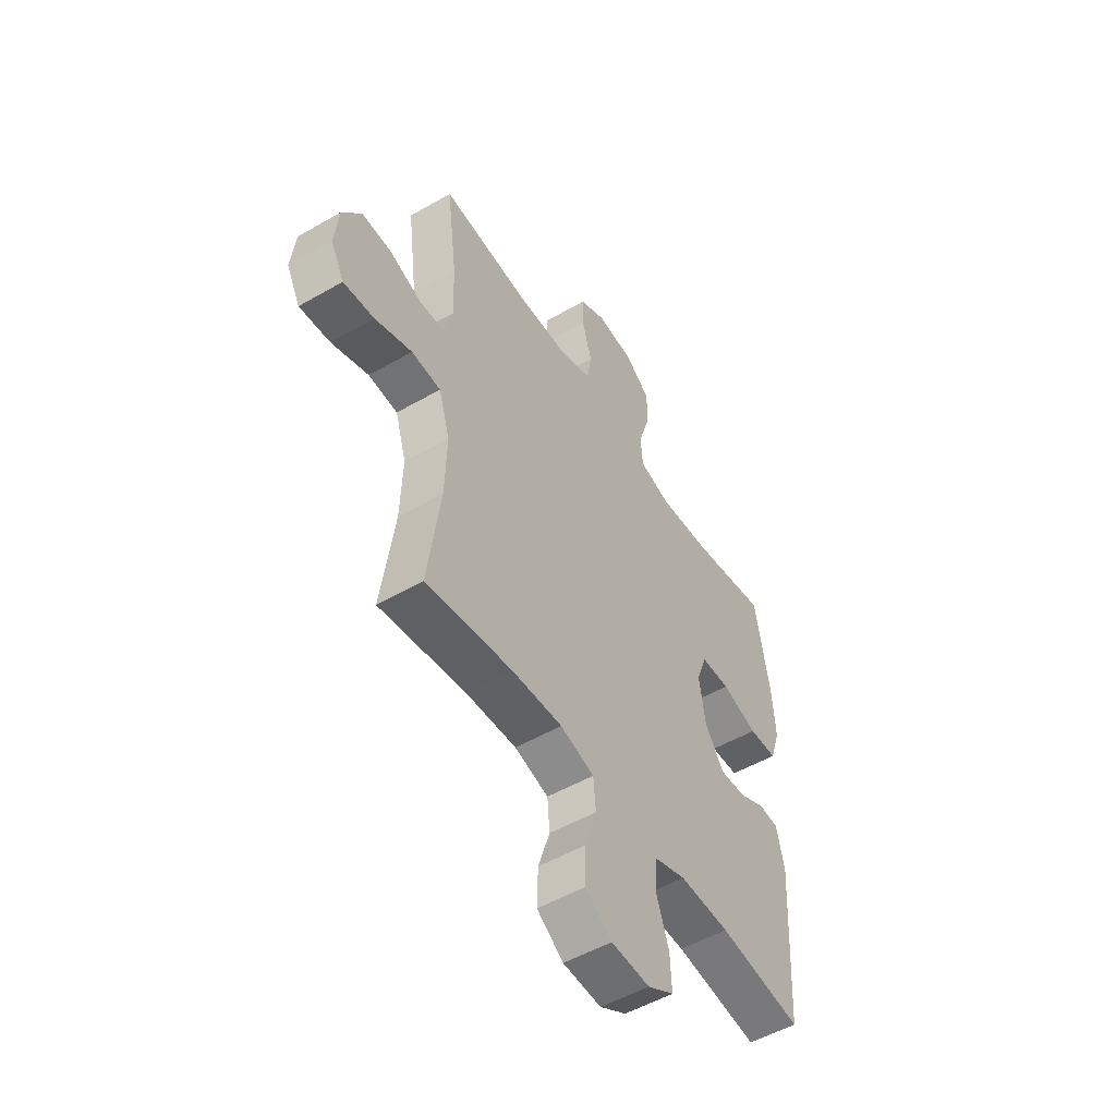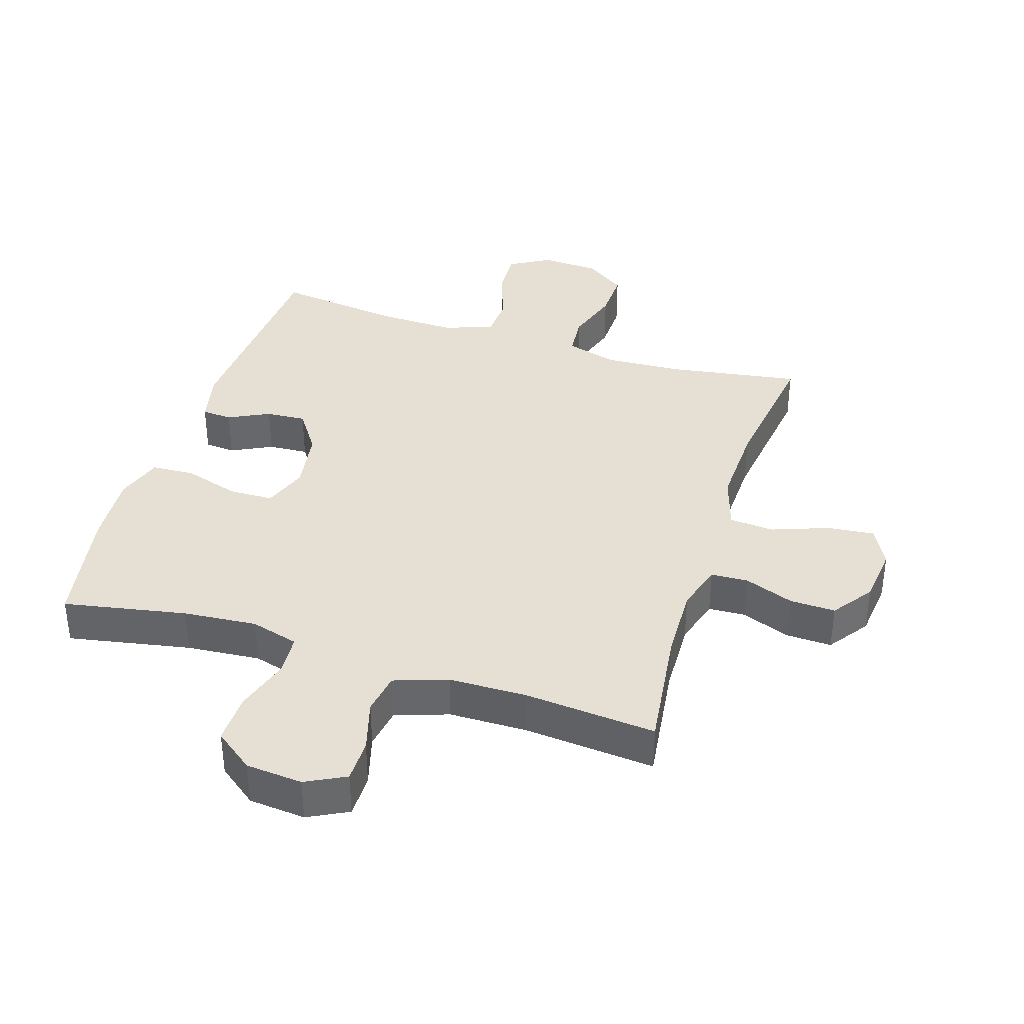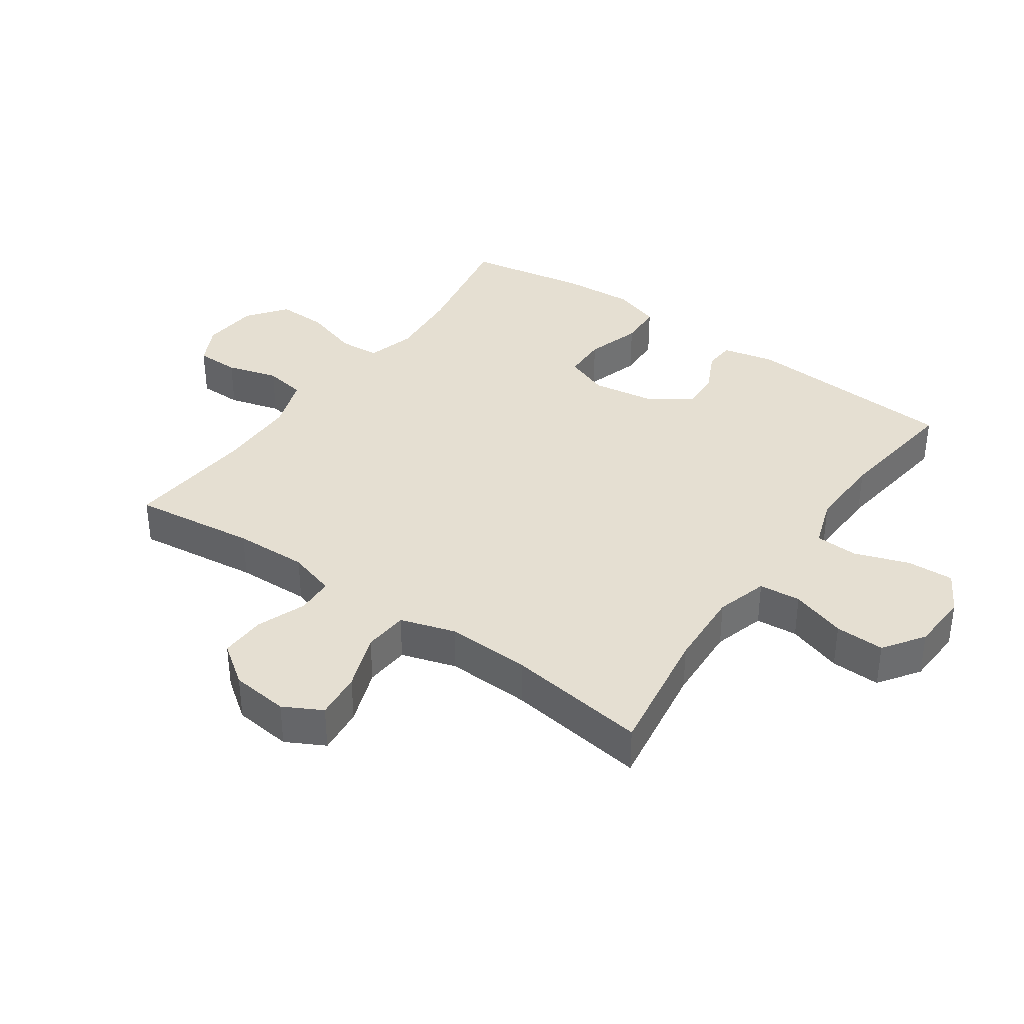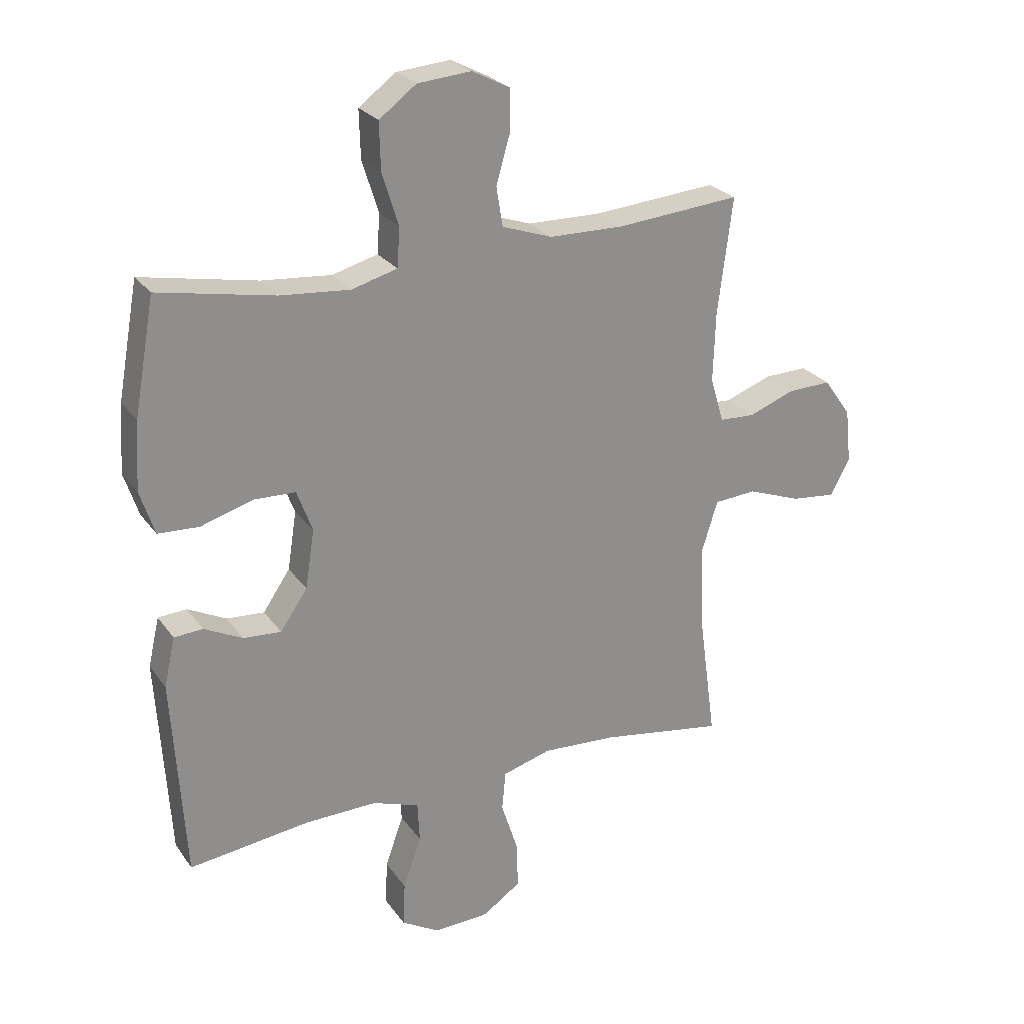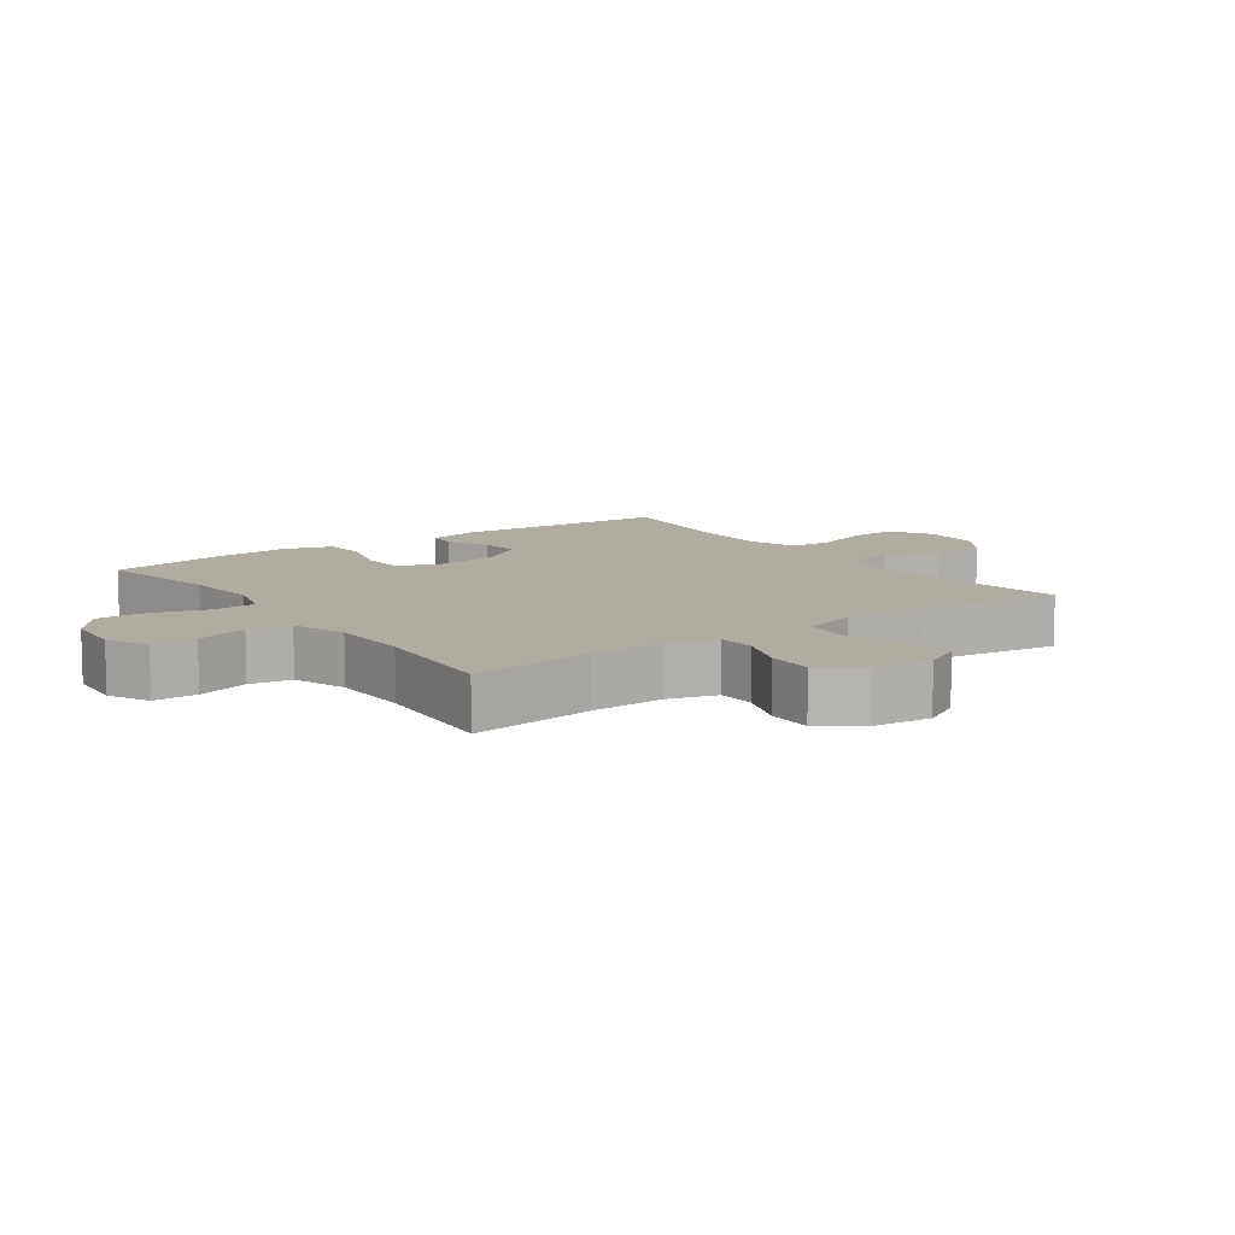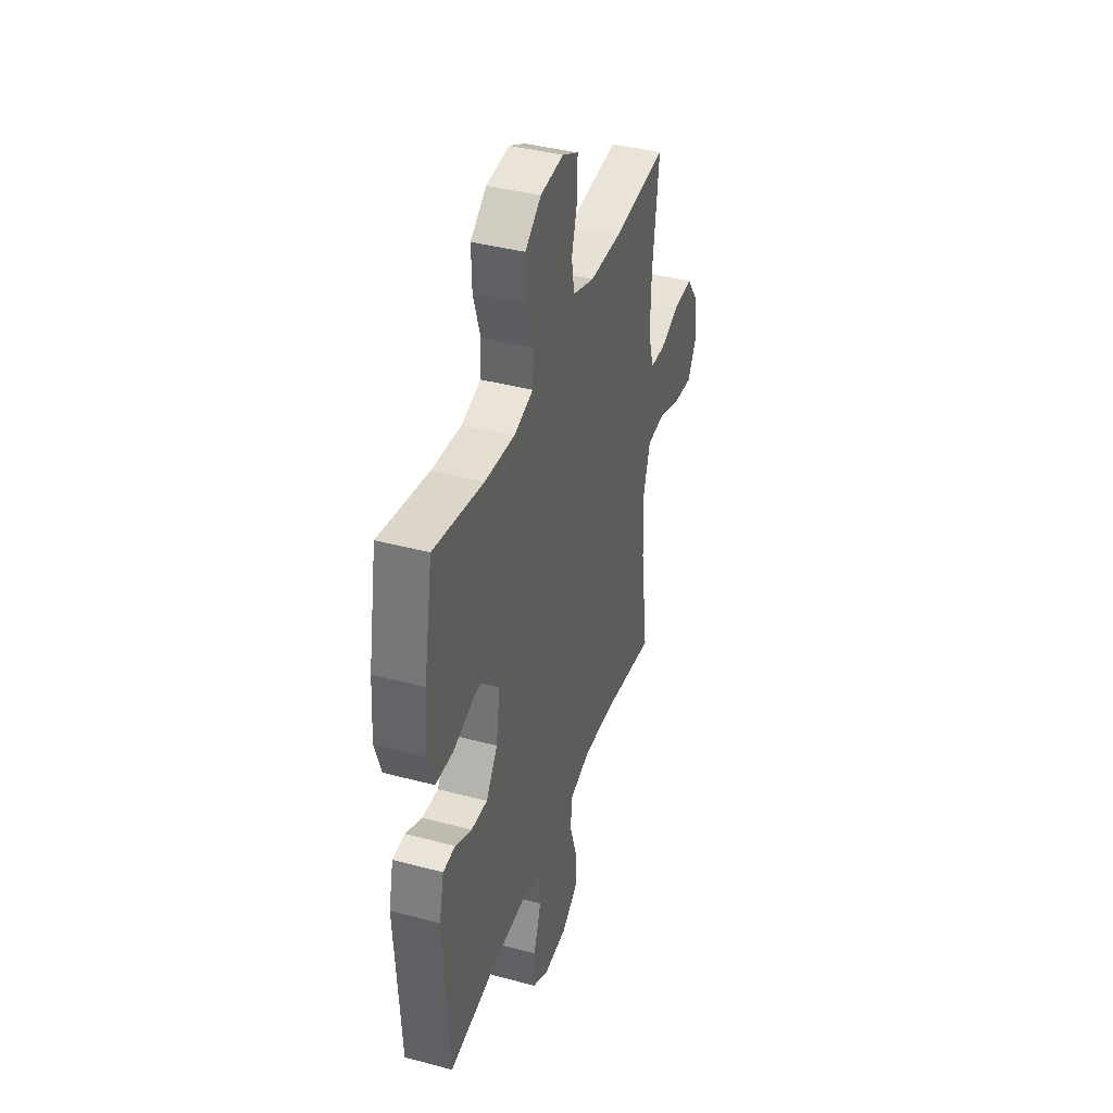
<metadata>
{"format":"obj","ext":"obj","renderer":"f3d","projection":"perspective","resolution":1024,"background":"white","views":[{"elev":-52.1,"azim":121.9,"up":"+Z"},{"elev":37.9,"azim":17.6,"up":"+Y"},{"elev":37.3,"azim":125.2,"up":"+Y"},{"elev":25.3,"azim":-27.1,"up":"+Z"},{"elev":10.1,"azim":54.3,"up":"+Y"},{"elev":39.9,"azim":-71.8,"up":"+Z"}]}
</metadata>
<code>
o path756
v -0.3237 0.0375 -0.4768
v -0.2003 0.0375 -0.4741
v -0.1202 0.0375 -0.5018
v -0.1168 0.0375 -0.571
v -0.1478 0.0375 -0.6591
v -0.1514 0.0375 -0.7349
v -0.08646 0.0375 -0.7727
v 0.008348 0.0375 -0.7683
v 0.07408 0.0375 -0.7231
v 0.0719 0.0375 -0.6431
v 0.0432 0.0375 -0.5541
v 0.04945 0.0375 -0.4866
v 0.133 0.0375 -0.4627
v 0.2599 0.0375 -0.4699
v 0.4713 0.0375 -0.5033
v 0.4403 0.0375 -0.2764
v 0.4354 0.0375 -0.1405
v 0.4631 0.0375 -0.05135
v 0.5354 0.0375 -0.04594
v 0.6269 0.0375 -0.07967
v 0.7031 0.0375 -0.08765
v 0.7363 0.0375 -0.02567
v 0.7262 0.0375 0.0676
v 0.6793 0.0375 0.1328
v 0.6052 0.0375 0.1304
v 0.5258 0.0375 0.1007
v 0.4656 0.0375 0.1035
v 0.4426 0.0375 0.1804
v 0.4463 0.0375 0.2994
v 0.4713 0.0375 0.4986
v 0.2599 0.0375 0.4804
v 0.1322 0.0375 0.4822
v 0.04605 0.0375 0.5119
v 0.03517 0.0375 0.579
v 0.05909 0.0375 0.662
v 0.05878 0.0375 0.7319
v -0.005609 0.0375 0.7648
v -0.09736 0.0375 0.7569
v -0.1606 0.0375 0.7092
v -0.1585 0.0375 0.6279
v -0.1306 0.0375 0.5387
v -0.1353 0.0375 0.4723
v -0.213 0.0375 0.4507
v -0.3319 0.0375 0.4608
v -0.5304 0.0375 0.4986
v -0.5655 0.0375 0.3032
v -0.5732 0.0375 0.1864
v -0.5482 0.0375 0.1106
v -0.4782 0.0375 0.1072
v -0.3894 0.0375 0.1343
v -0.3178 0.0375 0.1321
v -0.2914 0.0375 0.06078
v -0.3069 0.0375 -0.03915
v -0.3532 0.0375 -0.1069
v -0.4179 0.0375 -0.1027
v -0.4838 0.0375 -0.06995
v -0.5328 0.0375 -0.07329
v -0.5519 0.0375 -0.1572
v -0.5304 0.0375 -0.5033
v -0.3237 -0.0375 -0.4768
v -0.2003 -0.0375 -0.4741
v -0.1202 -0.0375 -0.5018
v -0.1168 -0.0375 -0.571
v -0.1478 -0.0375 -0.6591
v -0.1514 -0.0375 -0.7349
v -0.08646 -0.0375 -0.7727
v 0.008348 -0.0375 -0.7683
v 0.07408 -0.0375 -0.7231
v 0.0719 -0.0375 -0.6431
v 0.0432 -0.0375 -0.5541
v 0.04945 -0.0375 -0.4866
v 0.133 -0.0375 -0.4627
v 0.2599 -0.0375 -0.4699
v 0.4713 -0.0375 -0.5033
v 0.4403 -0.0375 -0.2764
v 0.4354 -0.0375 -0.1405
v 0.4631 -0.0375 -0.05135
v 0.5354 -0.0375 -0.04594
v 0.6269 -0.0375 -0.07967
v 0.7031 -0.0375 -0.08765
v 0.7363 -0.0375 -0.02567
v 0.7262 -0.0375 0.0676
v 0.6793 -0.0375 0.1328
v 0.6052 -0.0375 0.1304
v 0.5258 -0.0375 0.1007
v 0.4656 -0.0375 0.1035
v 0.4426 -0.0375 0.1804
v 0.4463 -0.0375 0.2994
v 0.4713 -0.0375 0.4986
v 0.2599 -0.0375 0.4804
v 0.1322 -0.0375 0.4822
v 0.04605 -0.0375 0.5119
v 0.03517 -0.0375 0.579
v 0.05909 -0.0375 0.662
v 0.05878 -0.0375 0.7319
v -0.005609 -0.0375 0.7648
v -0.09736 -0.0375 0.7569
v -0.1606 -0.0375 0.7092
v -0.1585 -0.0375 0.6279
v -0.1306 -0.0375 0.5387
v -0.1353 -0.0375 0.4723
v -0.213 -0.0375 0.4507
v -0.3319 -0.0375 0.4608
v -0.5304 -0.0375 0.4986
v -0.5655 -0.0375 0.3032
v -0.5732 -0.0375 0.1864
v -0.5482 -0.0375 0.1106
v -0.4782 -0.0375 0.1072
v -0.3894 -0.0375 0.1343
v -0.3178 -0.0375 0.1321
v -0.2914 -0.0375 0.06078
v -0.3069 -0.0375 -0.03915
v -0.3532 -0.0375 -0.1069
v -0.4179 -0.0375 -0.1027
v -0.4838 -0.0375 -0.06995
v -0.5328 -0.0375 -0.07329
v -0.5519 -0.0375 -0.1572
v -0.5304 -0.0375 -0.5033
v -0.5655 0.0375 0.3032
v -0.5732 0.0375 0.1864
v -0.5482 0.0375 0.1106
v -0.5482 0.0375 0.1106
v -0.5328 0.0375 -0.07329
v -0.5328 0.0375 -0.07329
v -0.5519 0.0375 -0.1572
v -0.4782 0.0375 0.1072
v -0.5304 0.0375 0.4986
v -0.5304 0.0375 0.4986
v -0.4838 0.0375 -0.06995
v -0.5304 0.0375 -0.5033
v -0.5304 0.0375 -0.5033
v -0.4179 0.0375 -0.1027
v -0.3894 0.0375 0.1343
v -0.3319 0.0375 0.4608
v -0.3237 0.0375 -0.4768
v -0.3532 0.0375 -0.1069
v -0.3178 0.0375 0.1321
v -0.3178 0.0375 0.1321
v -0.3069 0.0375 -0.03915
v -0.213 0.0375 0.4507
v -0.2003 0.0375 -0.4741
v -0.2914 0.0375 0.06078
v -0.1353 0.0375 0.4723
v -0.1353 0.0375 0.4723
v -0.1202 0.0375 -0.5018
v -0.1202 0.0375 -0.5018
v -0.09736 0.0375 0.7569
v -0.1606 0.0375 0.7092
v -0.1585 0.0375 0.6279
v -0.1306 0.0375 0.5387
v -0.1478 0.0375 -0.6591
v -0.1514 0.0375 -0.7349
v -0.1514 0.0375 -0.7349
v -0.08646 0.0375 -0.7727
v -0.1168 0.0375 -0.571
v -0.005609 0.0375 0.7648
v 0.008348 0.0375 -0.7683
v 0.05878 0.0375 0.7319
v 0.05878 0.0375 0.7319
v 0.07408 0.0375 -0.7231
v 0.05909 0.0375 0.662
v 0.03517 0.0375 0.579
v 0.04605 0.0375 0.5119
v 0.04605 0.0375 0.5119
v 0.0432 0.0375 -0.5541
v 0.04945 0.0375 -0.4866
v 0.04945 0.0375 -0.4866
v 0.0719 0.0375 -0.6431
v 0.1322 0.0375 0.4822
v 0.133 0.0375 -0.4627
v 0.2599 0.0375 0.4804
v 0.2599 0.0375 -0.4699
v 0.4713 0.0375 0.4986
v 0.4713 0.0375 0.4986
v 0.4463 0.0375 0.2994
v 0.4426 0.0375 0.1804
v 0.4354 0.0375 -0.1405
v 0.4631 0.0375 -0.05135
v 0.4631 0.0375 -0.05135
v 0.4403 0.0375 -0.2764
v 0.4656 0.0375 0.1035
v 0.4656 0.0375 0.1035
v 0.4713 0.0375 -0.5033
v 0.4713 0.0375 -0.5033
v 0.5354 0.0375 -0.04594
v 0.5258 0.0375 0.1007
v 0.6052 0.0375 0.1304
v 0.6269 0.0375 -0.07967
v 0.6793 0.0375 0.1328
v 0.7031 0.0375 -0.08765
v 0.7031 0.0375 -0.08765
v 0.7262 0.0375 0.0676
v 0.7363 0.0375 -0.02567
v -0.5655 -0.0375 0.3032
v -0.5732 -0.0375 0.1864
v -0.5482 -0.0375 0.1106
v -0.5482 -0.0375 0.1106
v -0.5328 -0.0375 -0.07329
v -0.5328 -0.0375 -0.07329
v -0.5519 -0.0375 -0.1572
v -0.4782 -0.0375 0.1072
v -0.5304 -0.0375 0.4986
v -0.5304 -0.0375 0.4986
v -0.4838 -0.0375 -0.06995
v -0.5304 -0.0375 -0.5033
v -0.5304 -0.0375 -0.5033
v -0.4179 -0.0375 -0.1027
v -0.3894 -0.0375 0.1343
v -0.3319 -0.0375 0.4608
v -0.3237 -0.0375 -0.4768
v -0.3532 -0.0375 -0.1069
v -0.3178 -0.0375 0.1321
v -0.3178 -0.0375 0.1321
v -0.3069 -0.0375 -0.03915
v -0.213 -0.0375 0.4507
v -0.2003 -0.0375 -0.4741
v -0.2914 -0.0375 0.06078
v -0.1353 -0.0375 0.4723
v -0.1353 -0.0375 0.4723
v -0.1202 -0.0375 -0.5018
v -0.1202 -0.0375 -0.5018
v -0.09736 -0.0375 0.7569
v -0.1606 -0.0375 0.7092
v -0.1585 -0.0375 0.6279
v -0.1306 -0.0375 0.5387
v -0.1478 -0.0375 -0.6591
v -0.1514 -0.0375 -0.7349
v -0.1514 -0.0375 -0.7349
v -0.08646 -0.0375 -0.7727
v -0.1168 -0.0375 -0.571
v -0.005609 -0.0375 0.7648
v 0.008348 -0.0375 -0.7683
v 0.05878 -0.0375 0.7319
v 0.05878 -0.0375 0.7319
v 0.07408 -0.0375 -0.7231
v 0.05909 -0.0375 0.662
v 0.03517 -0.0375 0.579
v 0.04605 -0.0375 0.5119
v 0.04605 -0.0375 0.5119
v 0.0432 -0.0375 -0.5541
v 0.04945 -0.0375 -0.4866
v 0.04945 -0.0375 -0.4866
v 0.0719 -0.0375 -0.6431
v 0.1322 -0.0375 0.4822
v 0.133 -0.0375 -0.4627
v 0.2599 -0.0375 0.4804
v 0.2599 -0.0375 -0.4699
v 0.4713 -0.0375 0.4986
v 0.4713 -0.0375 0.4986
v 0.4463 -0.0375 0.2994
v 0.4426 -0.0375 0.1804
v 0.4354 -0.0375 -0.1405
v 0.4631 -0.0375 -0.05135
v 0.4631 -0.0375 -0.05135
v 0.4403 -0.0375 -0.2764
v 0.4656 -0.0375 0.1035
v 0.4656 -0.0375 0.1035
v 0.4713 -0.0375 -0.5033
v 0.4713 -0.0375 -0.5033
v 0.5354 -0.0375 -0.04594
v 0.5258 -0.0375 0.1007
v 0.6052 -0.0375 0.1304
v 0.6269 -0.0375 -0.07967
v 0.6793 -0.0375 0.1328
v 0.7031 -0.0375 -0.08765
v 0.7031 -0.0375 -0.08765
v 0.7262 -0.0375 0.0676
v 0.7363 -0.0375 -0.02567
f 244 218 217
f 225 237 224
f 255 247 258
f 210 207 200
f 246 250 248
f 241 214 220
f 251 217 256
f 245 214 241
f 250 246 251
f 246 244 251
f 238 218 244
f 232 226 229
f 223 224 222
f 243 226 232
f 210 200 205
f 253 217 252
f 252 217 214
f 209 212 215
f 220 214 216
f 267 263 268
f 215 212 218
f 224 236 222
f 207 204 200
f 233 231 236
f 236 224 237
f 237 225 238
f 263 262 260
f 208 212 209
f 216 211 210
f 262 263 267
f 194 208 209
f 240 230 243
f 252 214 245
f 208 195 201
f 252 245 255
f 195 208 194
f 255 245 247
f 243 232 235
f 200 204 198
f 194 209 202
f 256 217 253
f 256 253 261
f 264 262 267
f 261 260 262
f 220 230 240
f 218 212 217
f 230 226 243
f 231 222 236
f 229 226 227
f 225 218 238
f 268 263 265
f 214 211 216
f 196 201 195
f 210 211 207
f 244 217 251
f 260 261 253
f 241 220 240
f 46 47 106 105
f 47 122 197 106
f 124 58 117 199
f 48 49 108 107
f 128 46 105 203
f 56 57 116 115
f 58 131 206 117
f 55 56 115 114
f 49 50 109 108
f 44 45 104 103
f 59 1 60 118
f 54 55 114 113
f 50 138 213 109
f 53 54 113 112
f 43 44 103 102
f 1 2 61 60
f 51 52 111 110
f 52 53 112 111
f 144 43 102 219
f 2 146 221 61
f 38 39 98 97
f 39 40 99 98
f 40 41 100 99
f 5 153 228 64
f 6 7 66 65
f 4 5 64 63
f 41 42 101 100
f 3 4 63 62
f 37 38 97 96
f 7 8 67 66
f 159 37 96 234
f 8 9 68 67
f 35 36 95 94
f 34 35 94 93
f 164 34 93 239
f 11 167 242 70
f 10 11 70 69
f 9 10 69 68
f 32 33 92 91
f 12 13 72 71
f 31 32 91 90
f 13 14 73 72
f 174 31 90 249
f 29 30 89 88
f 28 29 88 87
f 17 179 254 76
f 16 17 76 75
f 182 28 87 257
f 184 16 75 259
f 14 15 74 73
f 18 19 78 77
f 26 27 86 85
f 25 26 85 84
f 19 20 79 78
f 24 25 84 83
f 20 191 266 79
f 23 24 83 82
f 22 23 82 81
f 21 22 81 80
f 169 142 143
f 150 149 162
f 180 183 172
f 135 125 132
f 171 173 175
f 166 145 139
f 176 181 142
f 170 166 139
f 175 176 171
f 171 176 169
f 163 169 143
f 157 154 151
f 148 147 149
f 168 157 151
f 135 130 125
f 178 177 142
f 177 139 142
f 134 140 137
f 145 141 139
f 192 193 188
f 140 143 137
f 149 147 161
f 132 125 129
f 158 161 156
f 161 162 149
f 162 163 150
f 188 185 187
f 133 134 137
f 141 135 136
f 187 192 188
f 119 134 133
f 165 168 155
f 177 170 139
f 133 126 120
f 177 180 170
f 120 119 133
f 180 172 170
f 168 160 157
f 125 123 129
f 119 127 134
f 181 178 142
f 181 186 178
f 189 192 187
f 186 187 185
f 145 165 155
f 143 142 137
f 155 168 151
f 156 161 147
f 154 152 151
f 150 163 143
f 193 190 188
f 139 141 136
f 121 120 126
f 135 132 136
f 169 176 142
f 185 178 186
f 166 165 145

</code>
